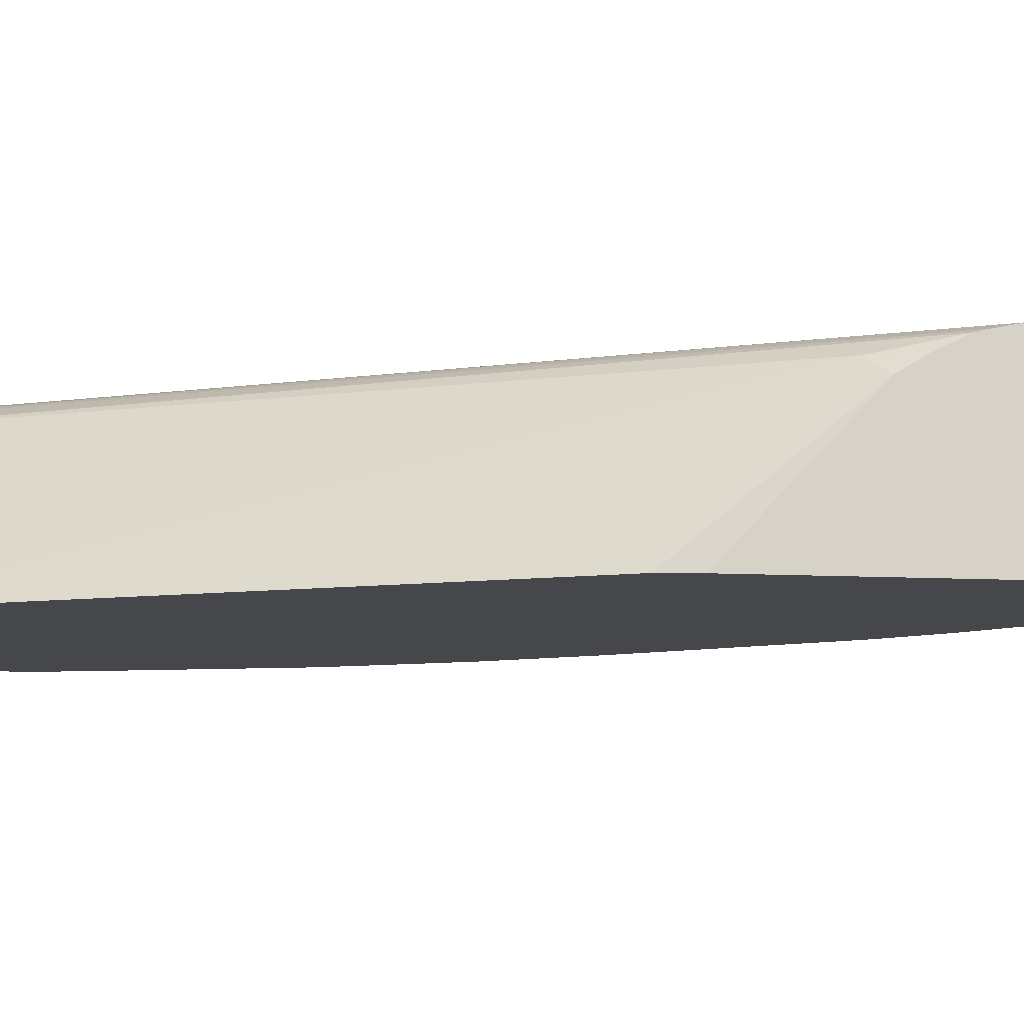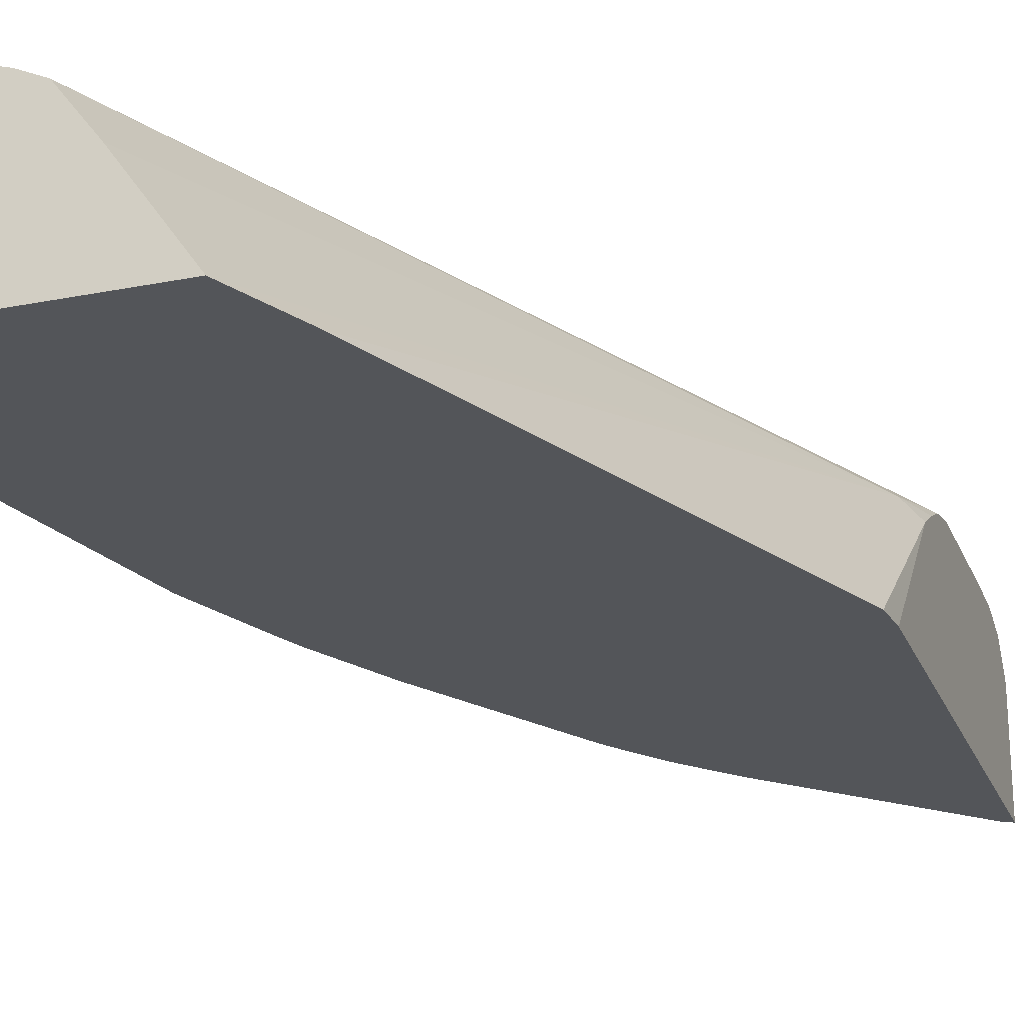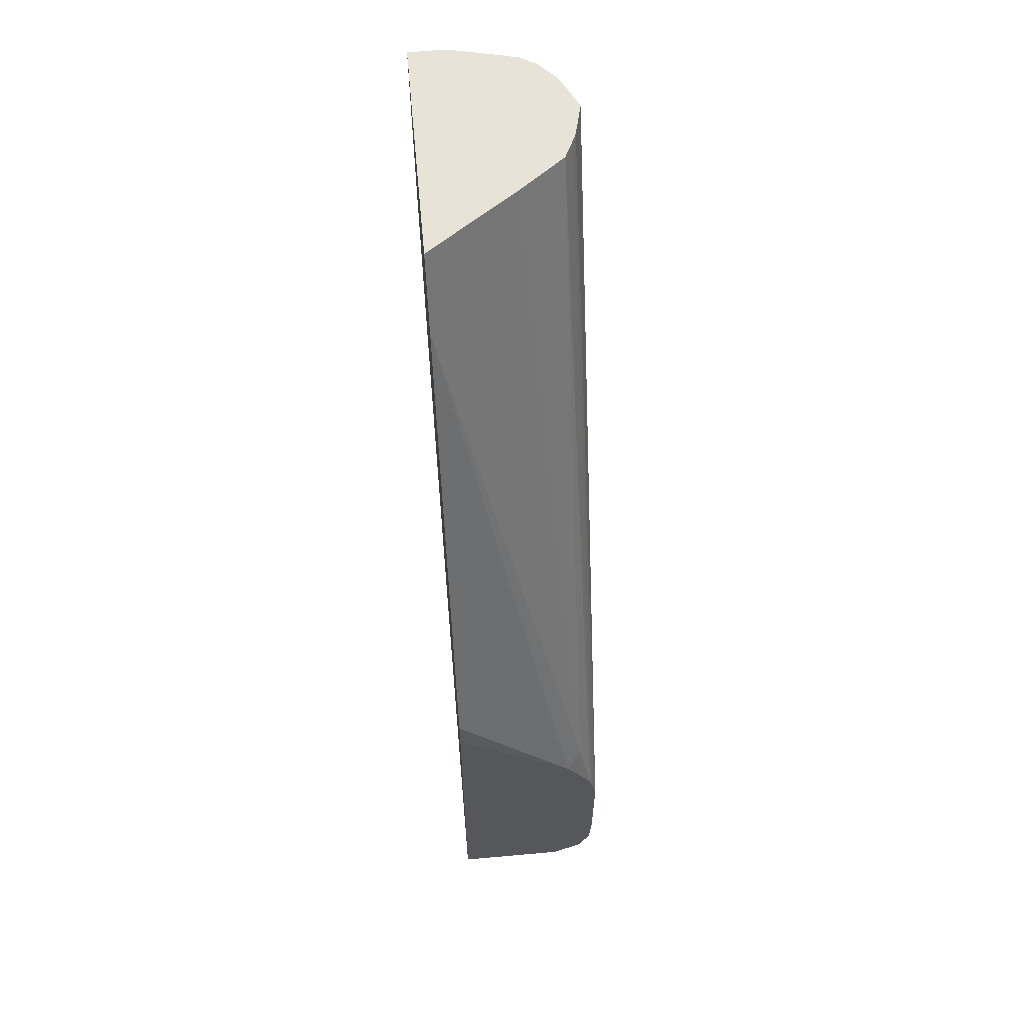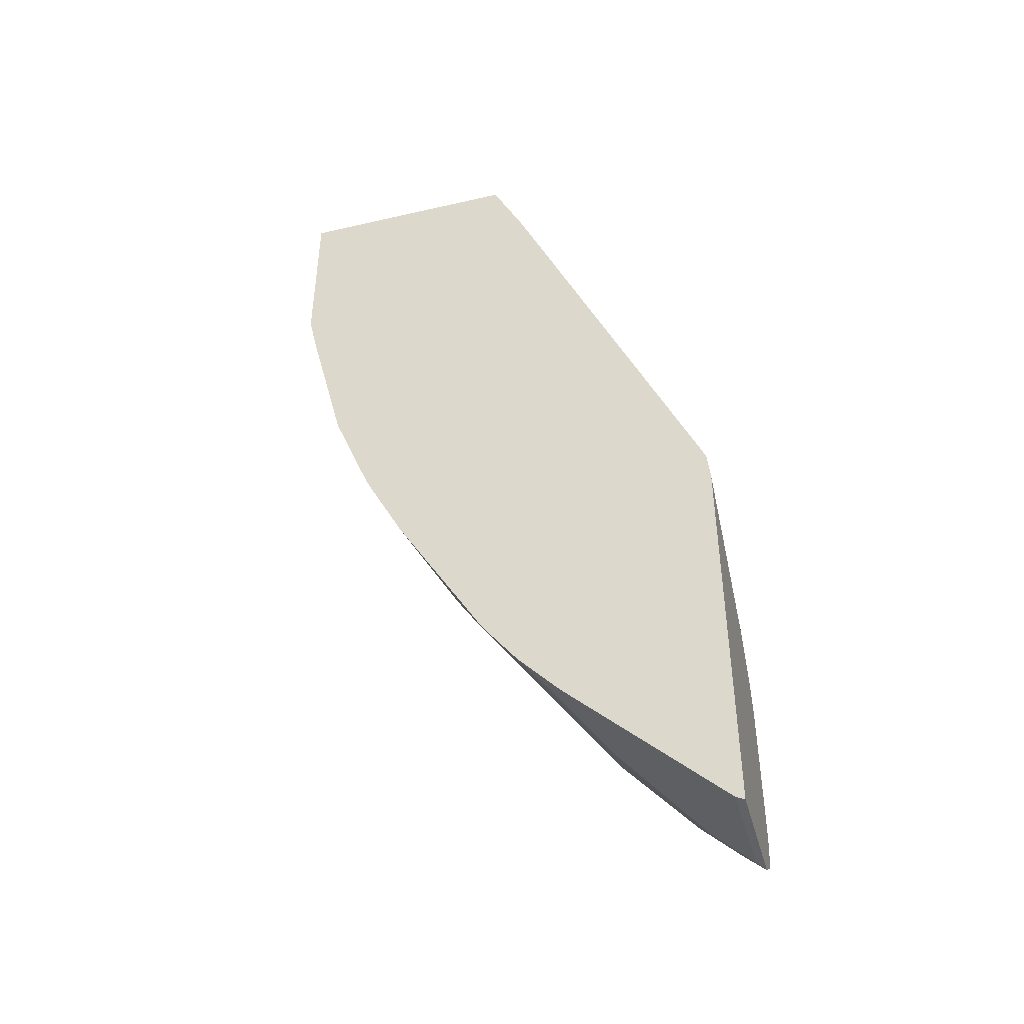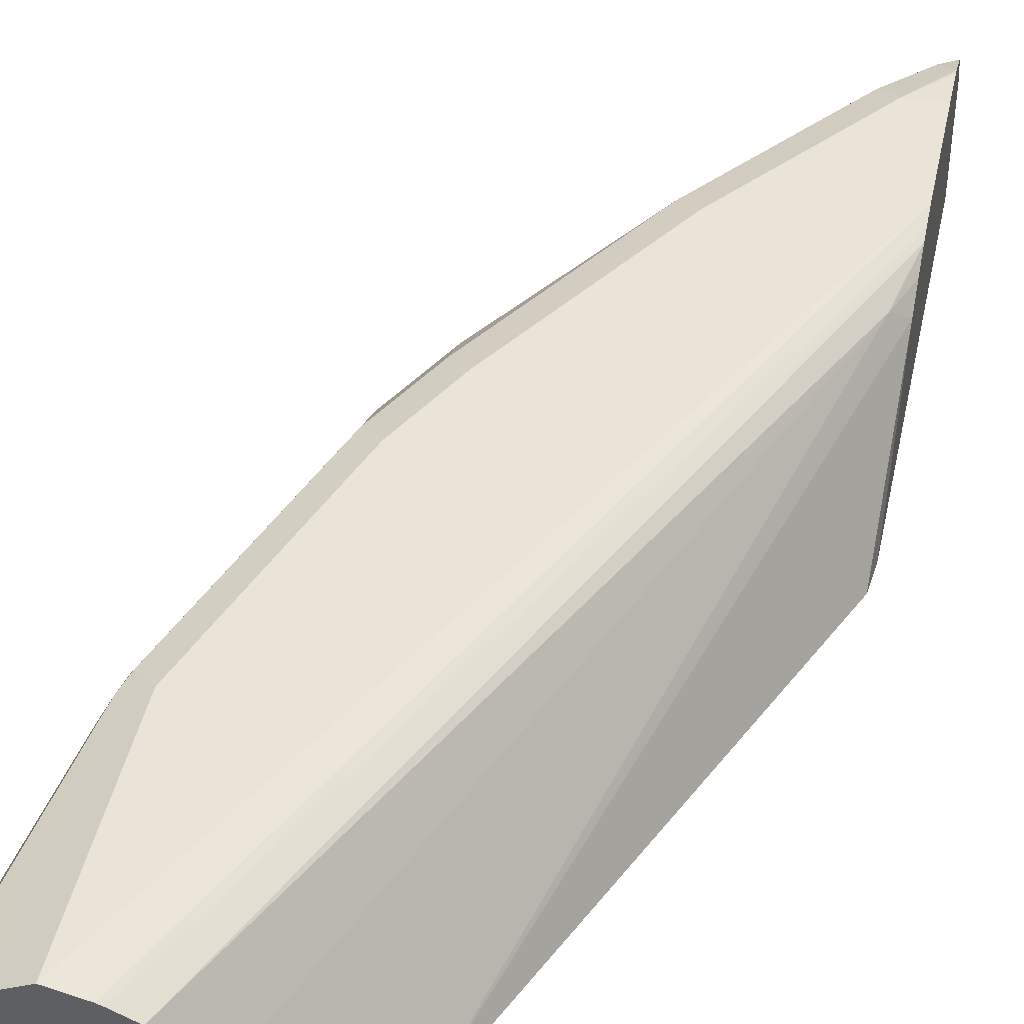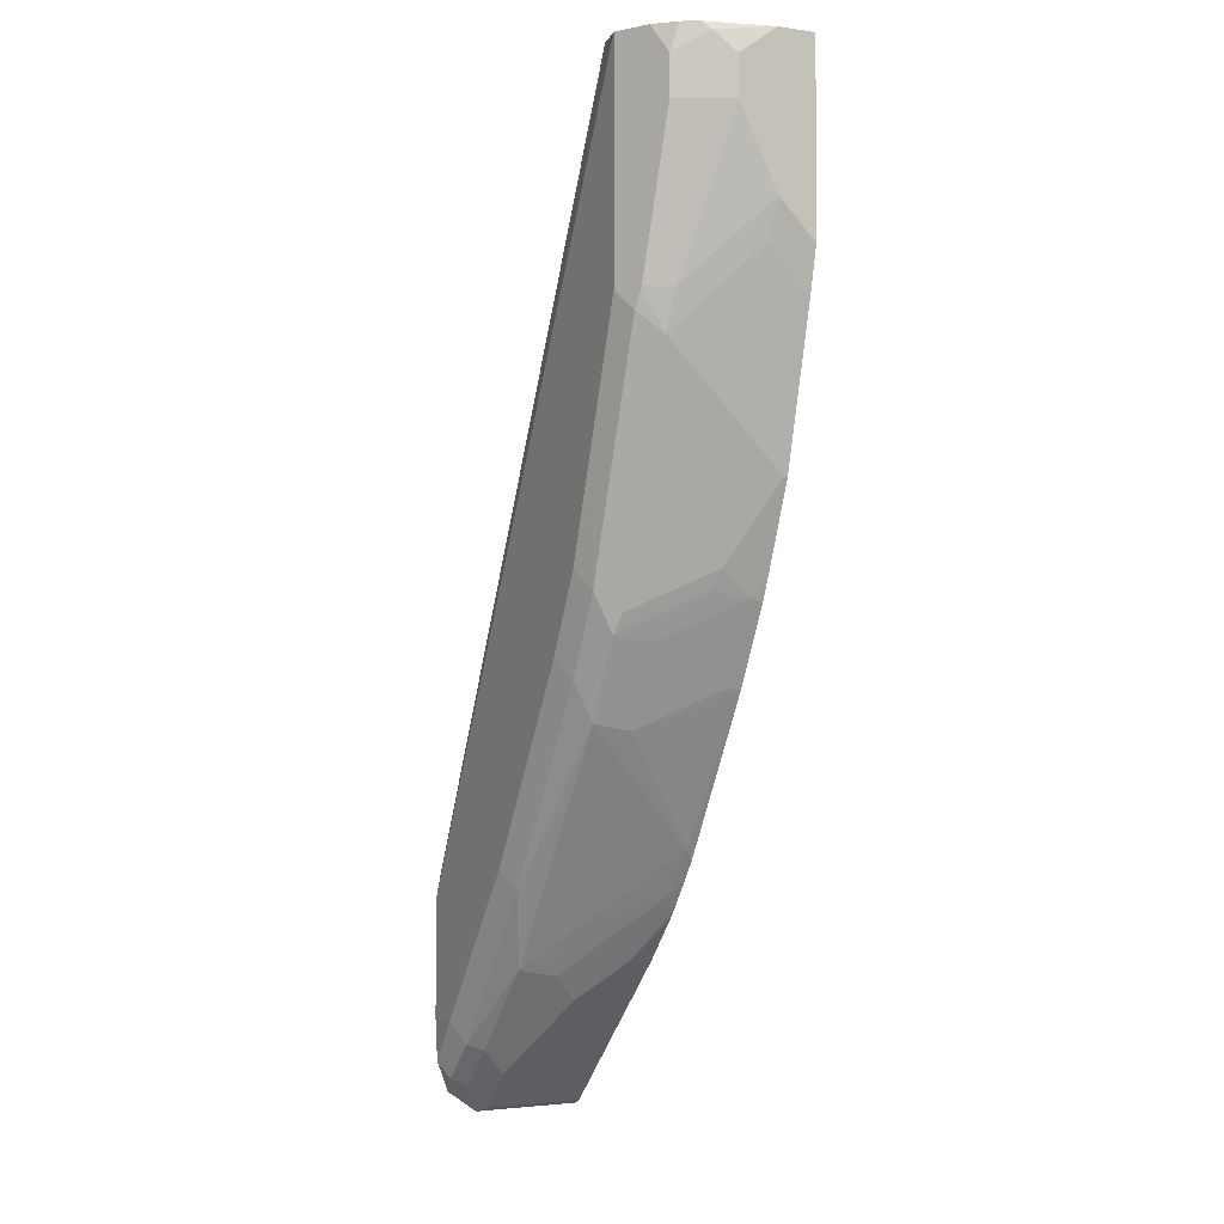
<metadata>
{"format":"obj","ext":"obj","renderer":"f3d","projection":"perspective","resolution":1024,"background":"white","views":[{"elev":-10.7,"azim":82.8,"up":"+Y"},{"elev":-24.1,"azim":18.3,"up":"+Y"},{"elev":61.8,"azim":84.8,"up":"+Z"},{"elev":-45.1,"azim":15.0,"up":"+Z"},{"elev":43.0,"azim":11.9,"up":"+Y"},{"elev":-2.4,"azim":-117.2,"up":"+Z"}]}
</metadata>
<code>
v -0.3571 0.7284 -0.2662
v -0.3571 0.7831 -0.3173
v -0.3585 0.7284 -0.252
v -0.3571 0.7284 -0.4515
v -0.3639 0.7898 -0.3106
v -0.4473 0.7284 -0.03903
v -0.3571 0.7898 -0.3283
v -0.3609 0.7284 -0.4496
v -0.3571 0.7788 -0.4515
v -0.3571 0.7953 -0.3393
v -0.5062 0.7895 -0.005258
v -0.491 0.7691 -0.005258
v -0.4629 0.7284 -0.005258
v -0.3609 0.775 -0.4496
v -0.4141 0.7284 -0.3964
v -0.3668 0.7869 -0.4378
v -0.3571 0.7926 -0.4416
v -0.3571 0.7966 -0.3442
v -0.5155 0.7941 -0.005258
v -0.5679 0.7284 -0.005258
v -0.3786 0.775 -0.4319
v -0.4141 0.7573 -0.3964
v -0.4319 0.7284 -0.3786
v -0.3639 0.7943 -0.4348
v -0.3846 0.7869 -0.42
v -0.3571 0.7976 -0.4281
v -0.3571 0.7987 -0.355
v -0.5181 0.7951 -0.005258
v -0.5679 0.7455 -0.005258
v -0.5679 0.7284 -0.08805
v -0.4319 0.7395 -0.3786
v -0.453 0.7284 -0.3542
v -0.4556 0.7336 -0.349
v -0.4201 0.7691 -0.3846
v -0.4171 0.7854 -0.3816
v -0.4492 0.7284 -0.359
v -0.3816 0.7943 -0.4171
v -0.3727 0.7987 -0.4082
v -0.3571 0.7979 -0.426
v -0.3571 0.7987 -0.4082
v -0.5325 0.7987 -0.005258
v -0.5626 0.7684 -0.005258
v -0.5635 0.7721 -0.008884
v -0.5679 0.7632 -0.01775
v -0.5679 0.7455 -0.07101
v -0.5678 0.7284 -0.08879
v -0.4622 0.7284 -0.3415
v -0.4703 0.7321 -0.3283
v -0.4349 0.7676 -0.3638
v -0.4526 0.7854 -0.3283
v -0.4349 0.7943 -0.3461
v -0.426 0.7987 -0.3372
v -0.5325 0.7987 -0.1065
v -0.5413 0.7943 -0.1154
v -0.5443 0.7928 -0.005258
v -0.5608 0.7757 -0.005258
v -0.5561 0.7869 -0.01775
v -0.562 0.775 -0.01775
v -0.5566 0.7827 -0.005258
v -0.5679 0.7632 -0.03553
v -0.5502 0.7809 -0.1065
v -0.5635 0.7477 -0.08879
v -0.5639 0.7284 -0.1065
v -0.4678 0.7284 -0.3333
v -0.5091 0.7284 -0.2617
v -0.491 0.7691 -0.278
v -0.4881 0.7854 -0.2751
v -0.4703 0.7676 -0.3106
v -0.4881 0.7943 -0.2573
v -0.4792 0.7987 -0.2485
v -0.5147 0.7987 -0.1598
v -0.5458 0.7832 -0.1243
v -0.5443 0.7928 -0.1065
v -0.5561 0.7869 -0.03553
v -0.5058 0.7943 -0.2219
v -0.5478 0.791 -0.005258
v -0.562 0.775 -0.03553
v -0.5458 0.7477 -0.1598
v -0.5635 0.7299 -0.1065
v -0.5635 0.7284 -0.108
v -0.5269 0.7284 -0.2263
v -0.5088 0.7336 -0.2603
v -0.5088 0.7691 -0.2426
v -0.5058 0.7854 -0.2396
v -0.497 0.7987 -0.213
v -0.528 0.7832 -0.1775
v -0.5103 0.7832 -0.2307
v -0.5458 0.7299 -0.1775
v -0.5461 0.7284 -0.1775
v -0.5317 0.7284 -0.2144
v -0.5265 0.7336 -0.2248
v -0.5236 0.7499 -0.2219
v -0.528 0.7477 -0.213
f 45 60 61
f 45 62 46
f 46 62 63
f 47 64 48
f 48 64 65
f 48 65 66
f 48 66 67
f 45 61 62
f 49 67 50
f 48 68 49
f 49 68 67
f 50 67 51
f 51 67 69
f 51 69 70
f 51 70 52
f 53 71 75
f 53 75 54
f 54 72 73
f 54 73 74
f 48 67 68
f 44 77 60
f 37 52 38
f 43 59 57
f 30 45 46
f 31 36 32
f 54 74 57
f 32 47 33
f 33 47 48
f 33 48 49
f 33 49 34
f 34 49 35
f 35 49 50
f 35 50 51
f 35 51 37
f 37 51 52
f 38 40 39
f 41 53 54
f 41 54 55
f 42 56 43
f 43 57 58
f 43 58 44
f 43 56 59
f 44 58 77
f 54 57 55
f 67 75 69
f 54 86 72
f 71 85 75
f 72 86 78
f 75 84 87
f 75 87 86
f 78 86 87
f 78 87 93
f 78 93 88
f 79 88 80
f 80 88 89
f 81 90 91
f 83 91 92
f 83 92 84
f 84 92 87
f 87 92 93
f 88 93 91
f 88 91 90
f 88 90 89
f 91 93 92
f 29 43 44
f 70 75 85
f 69 75 70
f 67 84 75
f 66 84 67
f 55 57 76
f 57 74 77
f 57 77 58
f 57 59 76
f 60 77 61
f 61 77 74
f 61 74 73
f 61 73 72
f 61 72 62
f 54 75 86
f 62 72 78
f 62 88 79
f 62 79 63
f 63 79 80
f 65 81 91
f 65 91 82
f 65 82 66
f 66 82 91
f 66 91 83
f 66 83 84
f 62 78 88
f 29 42 43
f 22 34 35
f 27 53 41
f 1 39 40
f 1 40 27
f 1 27 18
f 1 18 10
f 1 10 7
f 1 7 2
f 2 5 6
f 2 6 3
f 1 26 39
f 2 7 5
f 4 14 9
f 5 7 10
f 5 10 11
f 5 11 12
f 5 12 13
f 5 13 6
f 8 15 22
f 8 22 21
f 4 8 14
f 1 17 26
f 1 9 17
f 1 4 9
f 1 2 3
f 1 3 6
f 27 41 28
f 1 13 20
f 1 20 30
f 1 30 46
f 1 46 63
f 1 63 80
f 1 80 89
f 1 89 90
f 1 90 81
f 1 81 65
f 1 65 64
f 1 64 47
f 1 47 32
f 1 32 36
f 1 36 23
f 1 23 15
f 1 15 8
f 8 21 14
f 9 14 16
f 1 6 13
f 10 18 11
f 20 60 45
f 20 45 30
f 21 22 25
f 22 31 32
f 22 32 33
f 22 33 34
f 22 35 25
f 23 36 31
f 24 37 26
f 25 35 37
f 26 37 38
f 26 38 39
f 27 40 38
f 27 38 52
f 27 52 70
f 27 70 85
f 27 85 71
f 27 71 53
f 9 16 17
f 20 44 60
f 20 29 44
f 1 8 4
f 18 27 19
f 19 27 28
f 11 41 55
f 11 55 76
f 11 76 59
f 11 59 56
f 11 56 42
f 11 42 29
f 11 29 20
f 11 20 13
f 11 28 41
f 11 18 19
f 17 24 26
f 11 13 12
f 16 37 24
f 16 25 37
f 11 19 28
f 15 31 22
f 15 23 31
f 14 25 16
f 14 21 25
f 16 24 17

</code>
